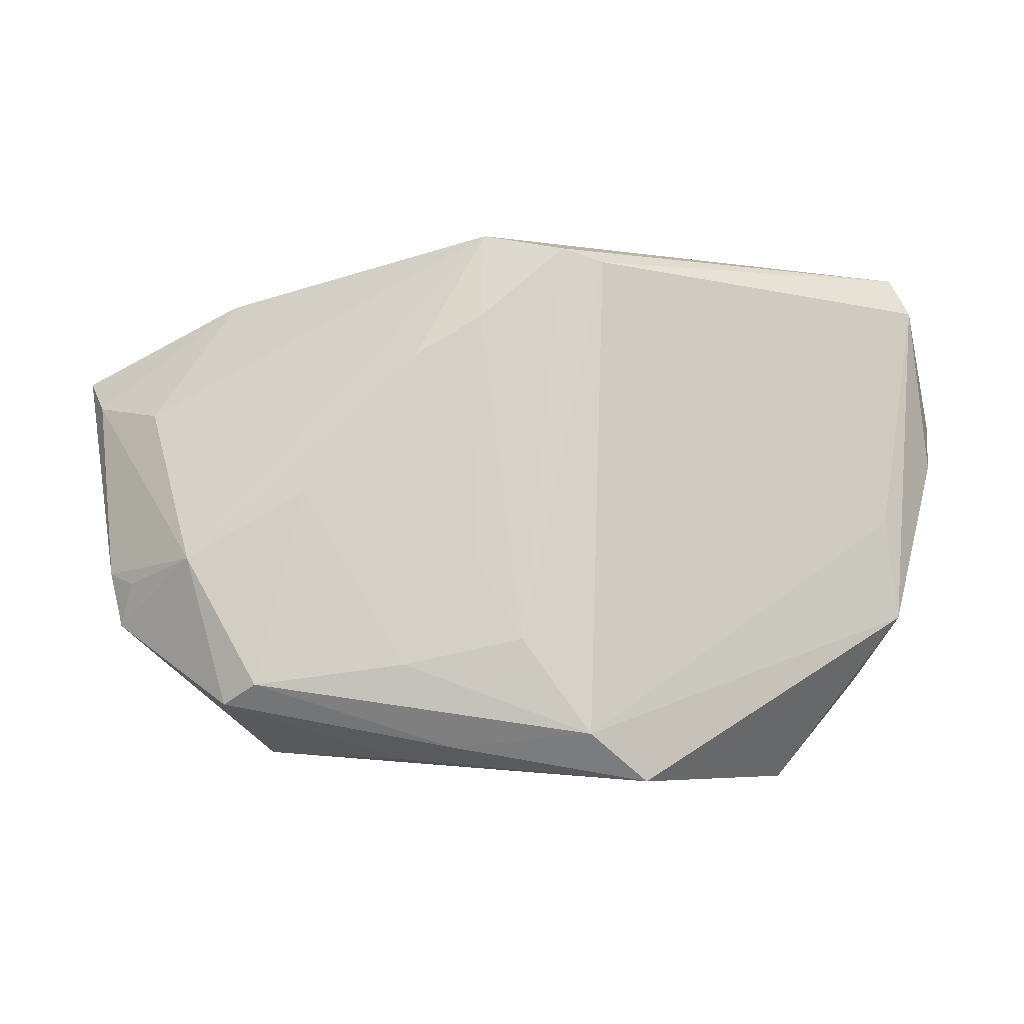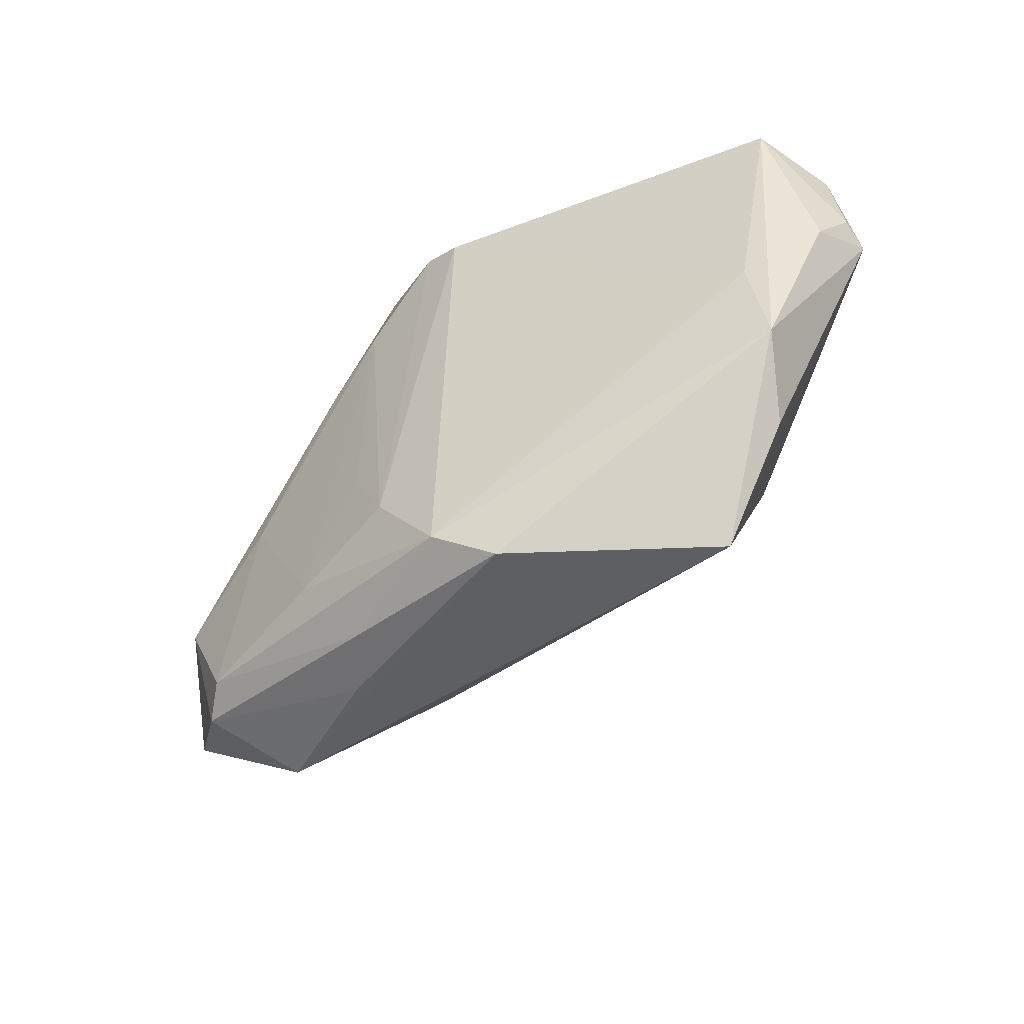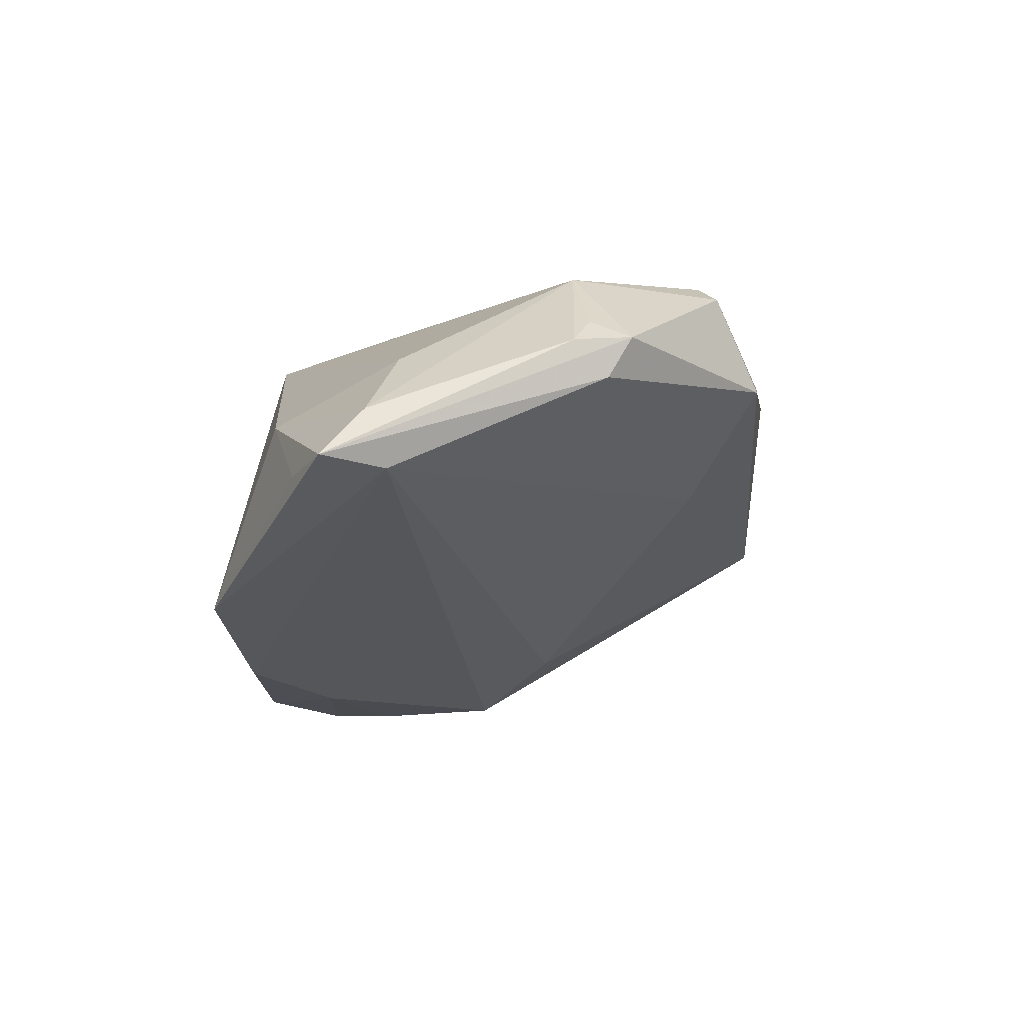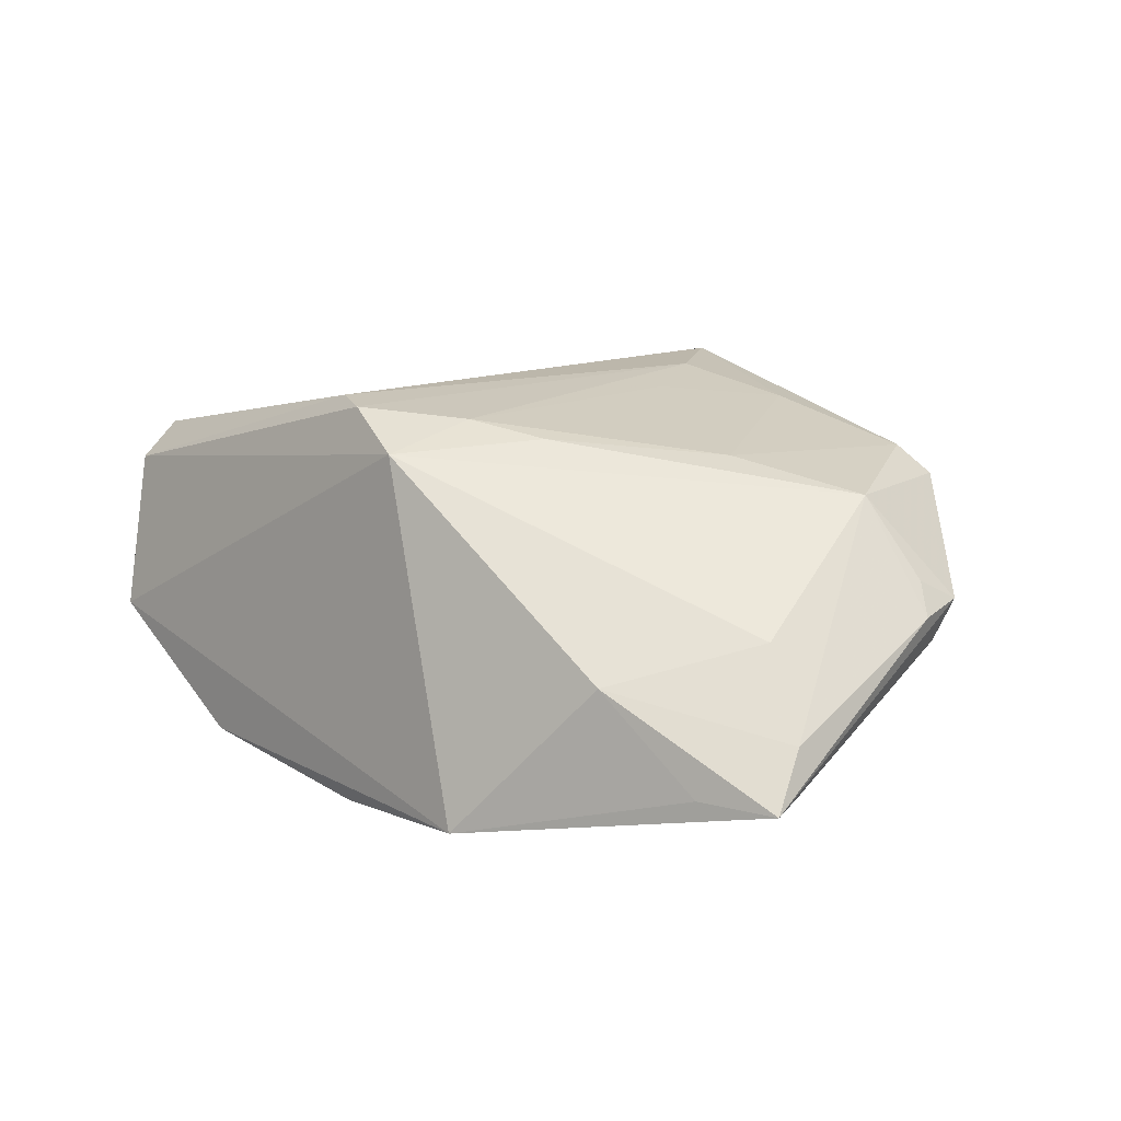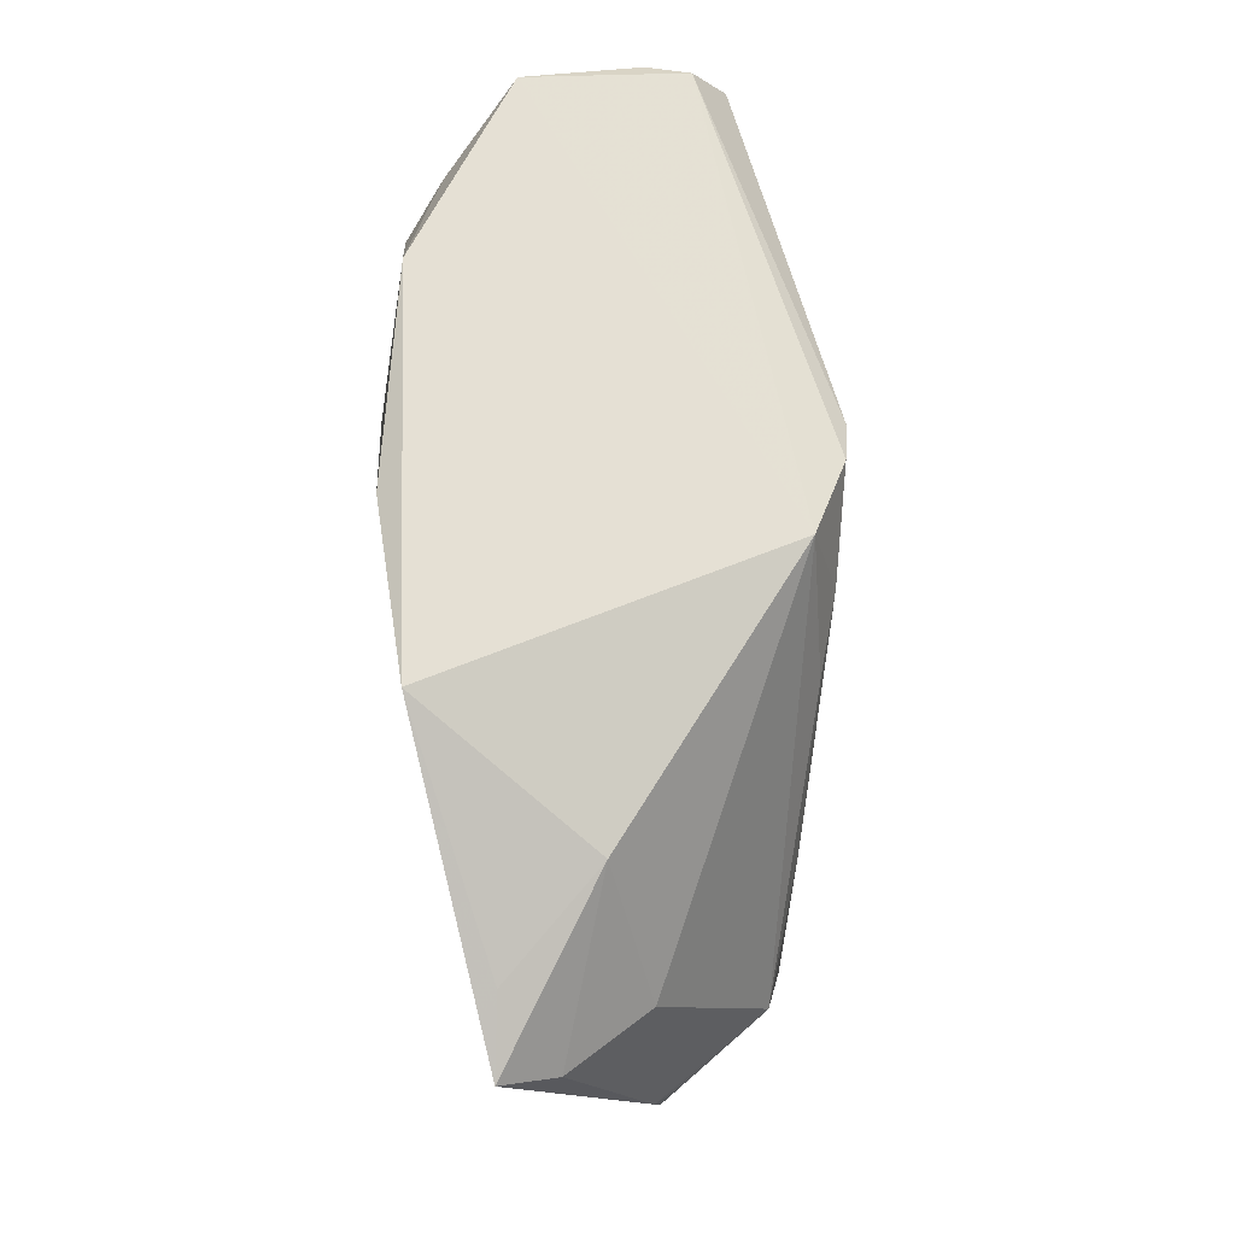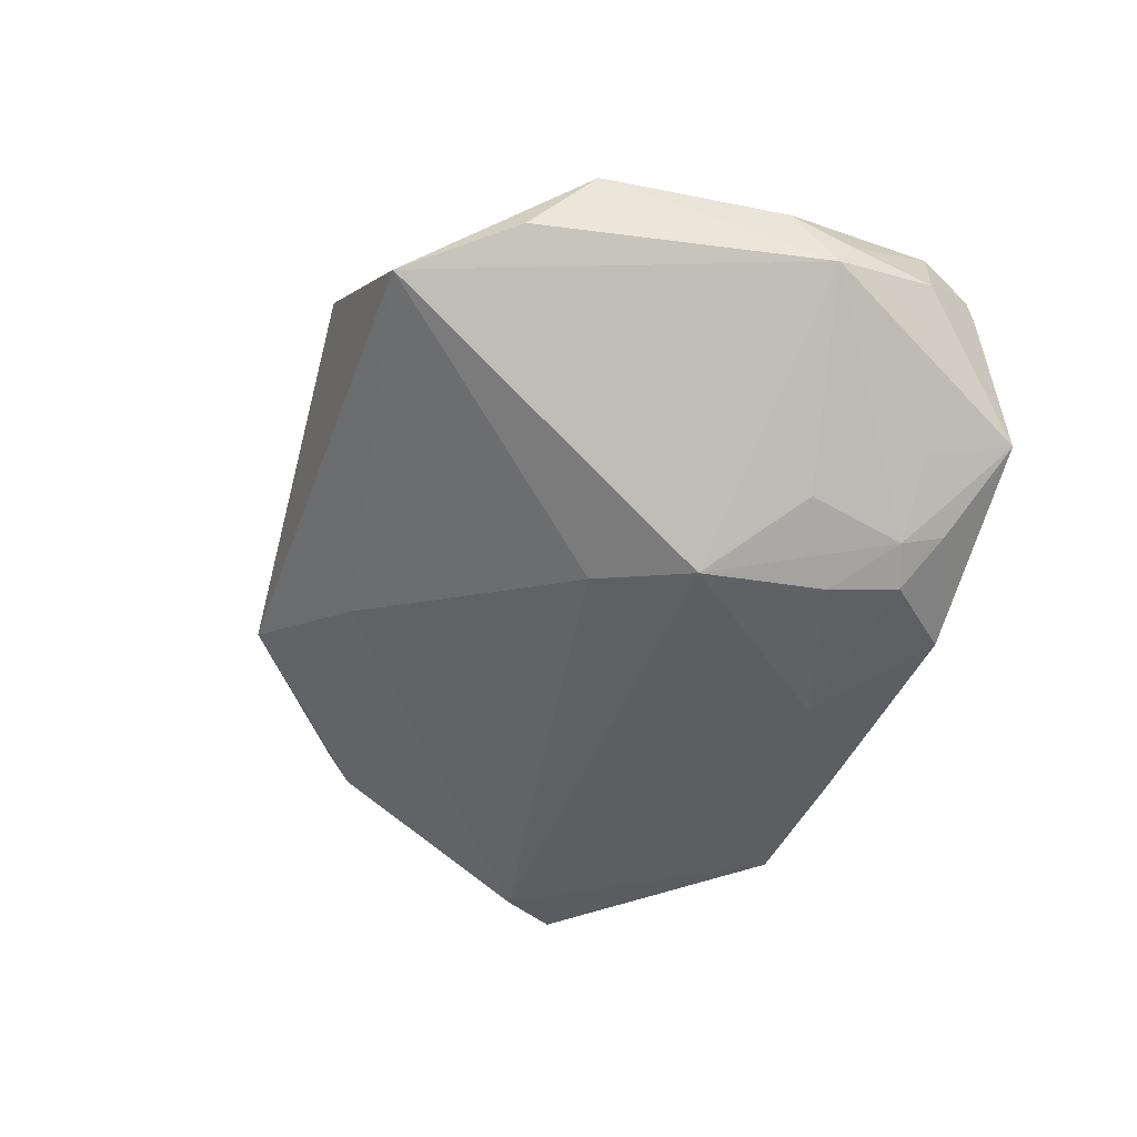
<metadata>
{"format":"obj","ext":"obj","renderer":"f3d","projection":"perspective","resolution":1024,"background":"white","views":[{"elev":-10.8,"azim":-8.1,"up":"+Y"},{"elev":-49.9,"azim":36.9,"up":"+Y"},{"elev":-20.8,"azim":-87.2,"up":"+Z"},{"elev":14.3,"azim":-131.4,"up":"+Z"},{"elev":65.8,"azim":-92.6,"up":"+Y"},{"elev":-42.9,"azim":68.5,"up":"+Z"}]}
</metadata>
<code>
v 0.03703 0.0111 -0.01967
v -0.06002 -0.01552 -0.0004619
v 0.0558 0.001262 0.008272
v -0.05479 0.007258 -0.000329
v -0.04018 -0.03238 0.01626
v -0.02809 0.03512 -0.02515
v -0.03426 -0.006614 0.01734
v -0.01018 0.02972 0.01865
v -0.05834 -0.02285 0.0004524
v -0.04946 -0.01531 0.01341
v -0.01164 -0.01605 0.0223
v -0.05752 -0.01973 -0.004695
v -0.06272 0.01044 -0.01058
v 0.02825 0.01704 -0.02566
v 0.03689 0.02925 -0.02021
v 0.05072 0.02878 0.009035
v -0.01407 -0.04041 0.01714
v -0.01826 -0.0312 -0.006351
v -0.01977 0.01217 0.01976
v 0.05202 0.02266 0.01333
v 0.04883 -0.02138 0.01341
v 0.05605 0.02009 0.002763
v -0.01957 -0.04155 0.01037
v 0.05197 0.02857 0.003567
v -0.005055 0.03344 -0.02771
v -0.03714 -0.04009 0.001899
v -0.06469 0.01573 -0.01747
v -0.04387 0.02492 -0.004958
v -3.62e-06 0.02703 0.02302
v 0.01461 -0.009225 -0.02102
v -0.005728 -0.02664 0.02364
v 0.02525 0.0009626 -0.0257
v -0.05712 -0.01745 0.003389
v 0.03577 0.02371 -0.02209
v -0.02091 -0.02993 0.02065
v 0.04389 0.0237 -0.0143
v -0.01107 0.01745 0.02176
v 0.02285 0.03512 -0.0245
v -0.06061 0.007859 -0.01785
v 0.01123 -0.04482 0.02066
v 0.003317 -0.03893 0.02364
v 0.03085 0.02575 -0.02485
v 0.05774 0.008336 0.002984
v 0.04661 0.0348 -0.01125
v -0.05575 0.02034 -0.01682
v 0.04445 -0.02934 0.0059
v -0.04405 -0.03471 0.0127
v 0.03388 -0.04278 0.00293
v 0.04695 -0.00816 0.01464
v 0.008643 0.02376 -0.02791
v 0.05785 0.006199 -0.0008042
v 0.005361 0.02513 0.02364
f 41 49 52
f 48 32 51
f 49 41 21
f 39 27 6
f 30 32 48
f 30 39 32
f 31 41 52
f 2 27 9
f 48 21 40
f 40 21 41
f 40 26 48
f 40 23 26
f 48 51 46
f 46 21 48
f 51 21 46
f 3 21 51
f 28 8 6
f 32 39 50
f 44 38 6
f 6 8 44
f 8 16 44
f 22 51 44
f 12 26 9
f 9 27 12
f 27 39 12
f 39 30 18
f 26 12 18
f 18 12 39
f 48 26 18
f 18 30 48
f 17 40 41
f 23 40 17
f 5 17 41
f 9 10 33
f 33 2 9
f 10 2 33
f 43 51 22
f 43 3 51
f 6 27 45
f 45 28 6
f 27 28 45
f 10 8 4
f 8 28 4
f 20 16 52
f 52 49 20
f 22 16 20
f 49 21 20
f 21 3 20
f 20 43 22
f 3 43 20
f 52 16 29
f 29 16 8
f 8 37 29
f 29 31 52
f 29 37 31
f 24 16 22
f 22 44 24
f 24 44 16
f 25 39 6
f 25 50 39
f 6 38 25
f 38 50 25
f 42 50 38
f 26 23 47
f 23 17 47
f 17 5 47
f 9 26 47
f 47 10 9
f 47 5 10
f 19 8 10
f 19 37 8
f 41 31 35
f 35 5 41
f 13 28 27
f 13 4 28
f 27 2 13
f 13 2 10
f 10 4 13
f 38 44 15
f 15 42 38
f 32 50 14
f 50 42 14
f 31 37 11
f 11 35 31
f 37 35 11
f 7 35 37
f 5 35 7
f 10 5 7
f 7 19 10
f 37 19 7
f 42 15 34
f 34 14 42
f 34 15 44
f 32 14 34
f 36 44 51
f 51 34 36
f 36 34 44
f 1 51 32
f 32 34 1
f 1 34 51

</code>
